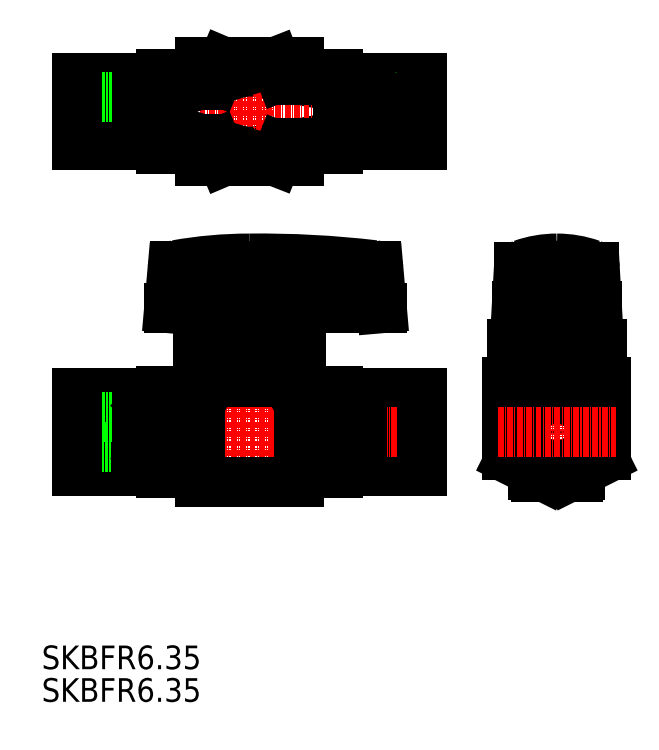
<metadata>
{"format":"dxf","ext":"dxf","renderer":"ezdxf+matplotlib","layout":"modelspace","background":"white","min_lineweight":24,"dpi":150}
</metadata>
<code>
0
SECTION
2
ENTITIES
0
TEXT
8
0
10
-41.33
20
156.5
30
0
40
5
1
SKBFR6.35
0
TEXT
8
0
10
-41.33
20
163.4
30
0
40
5
1
SKBFR6.35
0
LINE
8
0
10
39.13
20
288.5
30
0
11
26.35
21
288.5
31
0
0
LINE
8
0
10
39.13
20
278.1
30
0
11
23.51
21
278.1
31
0
0
LINE
8
0
10
23.51
20
284.5
30
0
11
39.13
21
284.5
31
0
0
LINE
8
0
10
39.13
20
274.2
30
0
11
26.35
21
274.2
31
0
0
LINE
8
0
10
4.167
20
289.7
30
0
11
28.99
21
285.1
31
0
0
LINE
8
0
10
4.167
20
273
30
0
11
28.99
21
277.5
31
0
0
LINE
8
0
10
39.13
20
210.4
30
0
11
23.51
21
210.4
31
0
0
LINE
8
0
10
23.51
20
216.7
30
0
11
39.13
21
216.7
31
0
0
LINE
8
CENTER
10
43.32
20
281.3
30
0
11
-36.48
21
281.3
31
0
0
LINE
8
0
10
29.36
20
248.7
30
0
11
2.632
21
248.7
31
0
0
ARC
8
0
10
4.95
20
44.71
30
0
40
205.5
50
83.27
51
90.65
0
LINE
8
0
10
39.13
20
221.8
30
0
11
26.35
21
221.8
31
0
0
LINE
8
0
10
39.13
20
209.4
30
0
11
26.35
21
209.4
31
0
0
LINE
8
0
10
39.13
20
205.3
30
0
11
26.35
21
205.3
31
0
0
LINE
8
0
10
39.13
20
217.7
30
0
11
26.35
21
217.7
31
0
0
LINE
8
CENTER
10
-35.36
20
213.5
30
0
11
40.7
21
213.5
31
0
0
LINE
8
0
10
30.63
20
239.7
30
0
11
11.13
21
239.7
31
0
0
LINE
8
0
10
9.032
20
235.2
30
0
11
9.757
21
234.5
31
0
0
LINE
8
0
10
9.292
20
235
30
0
11
9.292
21
232.7
31
0
0
LINE
8
0
10
-3.768
20
235.2
30
0
11
-4.493
21
234.5
31
0
0
LINE
8
0
10
-4.028
20
235
30
0
11
-4.028
21
232.7
31
0
0
LINE
8
CENTER
10
2.632
20
251.7
30
0
11
2.632
21
199.9
31
0
0
LINE
8
0
10
-33.87
20
221.8
30
0
11
-21.09
21
221.8
31
0
0
LINE
8
0
10
-33.87
20
205.3
30
0
11
-21.09
21
205.3
31
0
0
LINE
8
0
10
-33.87
20
209.4
30
0
11
-21.09
21
209.4
31
0
0
LINE
8
0
10
-33.87
20
217.7
30
0
11
-21.09
21
217.7
31
0
0
LINE
8
0
10
-18.25
20
216.7
30
0
11
-33.87
21
216.7
31
0
0
LINE
8
0
10
-33.87
20
210.4
30
0
11
-18.25
21
210.4
31
0
0
LINE
8
0
10
-33.87
20
213.5
30
0
11
-33.87
21
205.3
31
0
0
LINE
8
0
10
-33.87
20
213.5
30
0
11
-33.87
21
221.8
31
0
0
LINE
8
0
10
21.3
20
213.5
30
0
11
21.3
21
204.8
31
0
0
LINE
8
0
10
13.13
20
204.8
30
0
11
13.13
21
213.5
31
0
0
LINE
8
0
10
-21.09
20
205.3
30
0
11
-21.09
21
213.5
31
0
0
LINE
8
0
10
23.51
20
210.4
30
0
11
23.51
21
216.7
31
0
0
LINE
8
0
10
-18.25
20
210.4
30
0
11
-18.25
21
216.7
31
0
0
LINE
8
0
10
23.73
20
208.8
30
0
11
23.73
21
213.5
31
0
0
LINE
8
0
10
24.63
20
207.9
30
0
11
24.63
21
213.5
31
0
0
LINE
8
0
10
26.35
20
205.3
30
0
11
26.35
21
213.5
31
0
0
LINE
8
0
10
-19.37
20
207.9
30
0
11
-19.37
21
213.5
31
0
0
LINE
8
0
10
-7.868
20
204.8
30
0
11
-7.868
21
213.5
31
0
0
LINE
8
0
10
-18.47
20
208.8
30
0
11
-18.47
21
213.5
31
0
0
LINE
8
0
10
-16.04
20
213.5
30
0
11
-16.04
21
204.8
31
0
0
LINE
8
0
10
-7.868
20
203
30
0
11
-7.868
21
224
31
0
0
LINE
8
0
10
13.13
20
203
30
0
11
13.13
21
224
31
0
0
LINE
8
0
10
-7.868
20
203
30
0
11
2.632
21
203
31
0
0
LINE
8
0
10
-16.04
20
204.8
30
0
11
-7.868
21
204.8
31
0
0
LINE
8
0
10
-16.04
20
209.9
30
0
11
-7.868
21
209.9
31
0
0
LINE
8
0
10
-16.04
20
208.5
30
0
11
-7.868
21
208.5
31
0
0
LINE
8
0
10
-21.09
20
208.7
30
0
11
-18.64
21
208.7
31
0
0
LINE
8
0
10
-19.37
20
207.9
30
0
11
-21.09
21
207.9
31
0
0
LINE
8
0
10
-18.47
20
208.8
30
0
11
-16.04
21
208.8
31
0
0
LINE
8
0
10
-18.47
20
208.8
30
0
11
-19.37
21
207.9
31
0
0
LINE
8
0
10
21.3
20
208.5
30
0
11
13.13
21
208.5
31
0
0
LINE
8
0
10
21.3
20
209.9
30
0
11
13.13
21
209.9
31
0
0
LINE
8
0
10
21.3
20
204.8
30
0
11
13.13
21
204.8
31
0
0
LINE
8
0
10
13.13
20
203
30
0
11
2.632
21
203
31
0
0
LINE
8
0
10
23.73
20
208.8
30
0
11
21.55
21
208.8
31
0
0
LINE
8
0
10
23.73
20
208.8
30
0
11
24.63
21
207.9
31
0
0
LINE
8
0
10
24.63
20
207.9
30
0
11
26.35
21
207.9
31
0
0
LINE
8
0
10
26.35
20
208.7
30
0
11
23.9
21
208.7
31
0
0
LINE
8
0
10
-8.338
20
232.7
30
0
11
2.632
21
232.7
31
0
0
LINE
8
0
10
-4.493
20
234.5
30
0
11
2.632
21
234.5
31
0
0
LINE
8
0
10
-4.493
20
226
30
0
11
2.632
21
226
31
0
0
LINE
8
0
10
2.632
20
229.2
30
0
11
-8.338
21
229.2
31
0
0
LINE
8
0
10
13.13
20
224
30
0
11
-7.868
21
224
31
0
0
LINE
8
0
10
-16.04
20
222.3
30
0
11
-7.868
21
222.3
31
0
0
LINE
8
0
10
-16.04
20
218.6
30
0
11
-7.868
21
218.6
31
0
0
LINE
8
0
10
-16.04
20
217.2
30
0
11
-7.868
21
217.2
31
0
0
LINE
8
0
10
-21.09
20
221.8
30
0
11
-21.09
21
213.5
31
0
0
LINE
8
0
10
-19.37
20
219.1
30
0
11
-19.37
21
213.5
31
0
0
LINE
8
0
10
-18.47
20
218.2
30
0
11
-18.47
21
213.5
31
0
0
LINE
8
0
10
-16.04
20
213.5
30
0
11
-16.04
21
222.3
31
0
0
LINE
8
0
10
-19.37
20
219.1
30
0
11
-21.09
21
219.1
31
0
0
LINE
8
0
10
-21.09
20
218.4
30
0
11
-18.64
21
218.4
31
0
0
LINE
8
0
10
-18.47
20
218.2
30
0
11
-16.04
21
218.2
31
0
0
LINE
8
0
10
-18.47
20
218.2
30
0
11
-19.37
21
219.1
31
0
0
LINE
8
0
10
-7.868
20
222.3
30
0
11
-7.868
21
213.5
31
0
0
LINE
8
0
10
-2.853
20
232.7
30
0
11
-2.853
21
229.2
31
0
0
LINE
8
0
10
-8.338
20
229.2
30
0
11
-8.338
21
232.7
31
0
0
LINE
8
0
10
-4.028
20
229.2
30
0
11
-4.028
21
226
31
0
0
LINE
8
0
10
-4.493
20
229.2
30
0
11
-4.493
21
224
31
0
0
LINE
8
0
10
-4.028
20
226
30
0
11
-4.493
21
225.2
31
0
0
LINE
8
0
10
-4.493
20
234.5
30
0
11
-4.493
21
232.7
31
0
0
LINE
8
0
10
21.3
20
217.2
30
0
11
13.13
21
217.2
31
0
0
LINE
8
0
10
21.3
20
218.6
30
0
11
13.13
21
218.6
31
0
0
LINE
8
0
10
21.3
20
222.3
30
0
11
13.13
21
222.3
31
0
0
LINE
8
0
10
13.13
20
222.3
30
0
11
13.13
21
213.5
31
0
0
LINE
8
0
10
21.3
20
213.5
30
0
11
21.3
21
222.3
31
0
0
LINE
8
0
10
24.63
20
219.1
30
0
11
24.63
21
213.5
31
0
0
LINE
8
0
10
23.73
20
218.2
30
0
11
23.73
21
213.5
31
0
0
LINE
8
0
10
26.35
20
221.8
30
0
11
26.35
21
213.5
31
0
0
LINE
8
0
10
23.73
20
218.2
30
0
11
21.55
21
218.2
31
0
0
LINE
8
0
10
23.73
20
218.2
30
0
11
24.63
21
219.1
31
0
0
LINE
8
0
10
26.35
20
218.4
30
0
11
23.9
21
218.4
31
0
0
LINE
8
0
10
24.63
20
219.1
30
0
11
26.35
21
219.1
31
0
0
LINE
8
0
10
13.6
20
232.7
30
0
11
2.632
21
232.7
31
0
0
LINE
8
0
10
2.632
20
229.2
30
0
11
13.6
21
229.2
31
0
0
LINE
8
0
10
8.116
20
232.7
30
0
11
8.116
21
229.2
31
0
0
LINE
8
0
10
9.757
20
226
30
0
11
2.632
21
226
31
0
0
LINE
8
0
10
9.292
20
229.2
30
0
11
9.292
21
226
31
0
0
LINE
8
0
10
9.757
20
229.2
30
0
11
9.757
21
224
31
0
0
LINE
8
0
10
9.292
20
226
30
0
11
9.757
21
225.2
31
0
0
LINE
8
0
10
9.757
20
234.5
30
0
11
2.632
21
234.5
31
0
0
LINE
8
0
10
9.757
20
234.5
30
0
11
9.757
21
232.7
31
0
0
LINE
8
0
10
13.6
20
229.2
30
0
11
13.6
21
232.7
31
0
0
LINE
8
0
10
23.51
20
278.1
30
0
11
23.51
21
284.5
31
0
0
LINE
8
0
10
21.3
20
281.3
30
0
11
21.3
21
273.4
31
0
0
LINE
8
CENTER
10
2.632
20
268.4
30
0
11
2.632
21
294.8
31
0
0
LINE
8
0
10
-18.47
20
275.8
30
0
11
-18.47
21
281.3
31
0
0
LINE
8
0
10
-21.09
20
281.3
30
0
11
-21.09
21
277.2
31
0
0
ARC
8
0
10
-9.368
20
281.3
30
0
40
5
50
180
51
253
0
LINE
8
0
10
-18.25
20
278.1
30
0
11
-18.25
21
284.5
31
0
0
LINE
8
0
10
-33.87
20
278.1
30
0
11
-33.87
21
281.3
31
0
0
LINE
8
0
10
-16.04
20
281.3
30
0
11
-16.04
21
273.4
31
0
0
LINE
8
0
10
-33.87
20
278.1
30
0
11
-18.25
21
278.1
31
0
0
LINE
8
0
10
-33.87
20
274.2
30
0
11
-21.09
21
274.2
31
0
0
LINE
8
0
10
-33.87
20
274.2
30
0
11
-33.87
21
277.2
31
0
0
LINE
8
0
10
-33.87
20
277.2
30
0
11
-33.87
21
278.1
31
0
0
LINE
8
0
10
-13.18
20
248.7
30
0
11
2.632
21
248.7
31
0
0
ARC
8
0
10
2.632
20
161.9
30
0
40
88.37
50
90
51
100.1
0
LINE
8
0
10
-5.368
20
236.7
30
0
11
2.632
21
236.7
31
0
0
LINE
8
0
10
2.632
20
236.7
30
0
11
-3.568
21
236.7
31
0
0
LINE
8
0
10
-3.768
20
235.2
30
0
11
9.032
21
235.2
31
0
0
LINE
8
0
10
11.13
20
239.7
30
0
11
-5.868
21
239.7
31
0
0
LINE
8
0
10
-14.37
20
239.7
30
0
11
-13.65
21
248
31
0
0
LINE
8
0
10
-14.37
20
239.7
30
0
11
-5.868
21
239.7
31
0
0
LINE
8
0
10
-5.868
20
237.2
30
0
11
-5.868
21
239.7
31
0
0
LINE
8
0
10
-2.118
20
236.7
30
0
11
-3.568
21
236.7
31
0
0
LINE
8
0
10
-3.568
20
236.7
30
0
11
-3.768
21
236.5
31
0
0
LINE
8
0
10
-3.768
20
236.5
30
0
11
-3.768
21
235.2
31
0
0
ARC
8
0
10
-5.368
20
237.2
30
0
40
0.5
50
180
51
270
0
ARC
8
0
10
-12.65
20
247.9
30
0
40
1
50
100.1
51
175
0
LINE
8
0
10
-3.368
20
248.7
30
0
11
-4.868
21
248.7
31
0
0
LINE
8
0
10
3.132
20
235.2
30
0
11
10.63
21
235.2
31
0
0
ARC
8
0
10
3.132
20
235.7
30
0
40
0.5
50
180
51
270
0
LINE
8
0
10
2.632
20
236.7
30
0
11
2.632
21
235.7
31
0
0
LINE
8
0
10
11.13
20
235.7
30
0
11
11.13
21
239.7
31
0
0
ARC
8
0
10
10.63
20
235.7
30
0
40
0.5
50
270
51
0
0
ARC
8
0
10
2.632
20
281.3
30
0
40
8.5
50
253
51
280.4
0
LINE
8
0
10
-2.853
20
270.8
30
0
11
8.116
21
270.8
31
0
0
LINE
8
0
10
2.632
20
270.8
30
0
11
-7.868
21
270.8
31
0
0
LINE
8
0
10
-16.04
20
273.4
30
0
11
-7.868
21
273.4
31
0
0
LINE
8
0
10
-21.09
20
275.8
30
0
11
-18.47
21
275.8
31
0
0
LINE
8
0
10
-21.09
20
277.2
30
0
11
-21.09
21
274.2
31
0
0
LINE
8
0
10
-18.47
20
276.6
30
0
11
-16.04
21
276.6
31
0
0
LINE
8
0
10
-4.455
20
274.6
30
0
11
-2.853
21
270.8
31
0
0
LINE
8
0
10
-7.868
20
275.6
30
0
11
-7.868
21
270.8
31
0
0
LINE
8
0
10
-10.83
20
276.5
30
0
11
0.1524
21
273.2
31
0
0
LINE
8
0
10
21.3
20
273.4
30
0
11
13.13
21
273.4
31
0
0
LINE
8
0
10
8.116
20
270.8
30
0
11
9.321
21
273.9
31
0
0
LINE
8
0
10
13.13
20
274.6
30
0
11
13.13
21
270.8
31
0
0
LINE
8
0
10
2.632
20
270.8
30
0
11
7.539
21
270.8
31
0
0
LINE
8
0
10
2.632
20
270.8
30
0
11
13.13
21
270.8
31
0
0
LINE
8
0
10
26.35
20
277.2
30
0
11
26.35
21
274.2
31
0
0
LINE
8
0
10
23.73
20
276.6
30
0
11
21.3
21
276.6
31
0
0
LINE
8
0
10
23.73
20
275.8
30
0
11
23.73
21
276.6
31
0
0
LINE
8
0
10
26.35
20
275.8
30
0
11
23.73
21
275.8
31
0
0
LINE
8
0
10
-33.87
20
288.5
30
0
11
-21.09
21
288.5
31
0
0
LINE
8
0
10
-33.86
20
281.3
30
0
11
-21.14
21
281.3
31
0
0
LINE
8
0
10
-18.25
20
284.5
30
0
11
-33.87
21
284.5
31
0
0
LINE
8
0
10
-33.87
20
284.5
30
0
11
-33.87
21
281.3
31
0
0
LINE
8
0
10
-33.87
20
288.5
30
0
11
-33.87
21
285.4
31
0
0
LINE
8
0
10
-33.87
20
285.4
30
0
11
-33.87
21
284.5
31
0
0
LINE
8
0
10
8.116
20
291.8
30
0
11
-2.853
21
291.8
31
0
0
ARC
8
0
10
2.632
20
281.3
30
0
40
8.5
50
79.59
51
107
0
LINE
8
0
10
2.632
20
291.8
30
0
11
-7.868
21
291.8
31
0
0
LINE
8
0
10
-2.853
20
291.8
30
0
11
-4.455
21
288
31
0
0
LINE
8
0
10
-16.04
20
281.3
30
0
11
-16.04
21
289.3
31
0
0
LINE
8
0
10
-7.868
20
287
30
0
11
-7.868
21
291.8
31
0
0
LINE
8
0
10
-10.83
20
286.1
30
0
11
0.1524
21
289.4
31
0
0
ARC
8
0
10
-9.368
20
281.3
30
0
40
5
50
107
51
180
0
LINE
8
0
10
-18.47
20
281.3
30
0
11
-18.47
21
286.8
31
0
0
LINE
8
0
10
-21.09
20
281.3
30
0
11
-21.09
21
285.4
31
0
0
LINE
8
0
10
-18.47
20
286.8
30
0
11
-21.09
21
286.8
31
0
0
LINE
8
0
10
-21.09
20
285.4
30
0
11
-21.09
21
288.5
31
0
0
LINE
8
0
10
-18.47
20
286
30
0
11
-16.04
21
286
31
0
0
LINE
8
0
10
-16.04
20
289.3
30
0
11
-7.868
21
289.3
31
0
0
LINE
8
0
10
21.3
20
281.3
30
0
11
21.3
21
289.3
31
0
0
LINE
8
0
10
13.13
20
288
30
0
11
13.13
21
291.8
31
0
0
LINE
8
0
10
9.321
20
288.7
30
0
11
8.116
21
291.8
31
0
0
LINE
8
0
10
23.73
20
286
30
0
11
23.73
21
286.8
31
0
0
LINE
8
0
10
26.35
20
285.4
30
0
11
26.35
21
288.5
31
0
0
LINE
8
0
10
23.73
20
286
30
0
11
21.3
21
286
31
0
0
LINE
8
0
10
23.73
20
286.8
30
0
11
26.35
21
286.8
31
0
0
LINE
8
0
10
21.3
20
289.3
30
0
11
13.13
21
289.3
31
0
0
LINE
8
0
10
2.632
20
291.8
30
0
11
13.13
21
291.8
31
0
0
LINE
8
0
10
74.05
20
235.2
30
0
11
74.77
21
234.5
31
0
0
LINE
8
0
10
61.25
20
235.2
30
0
11
60.52
21
234.5
31
0
0
LINE
8
CENTER
10
67.65
20
252.2
30
0
11
67.65
21
202.7
31
0
0
POLYLINE
8
0
66
     1
10
0
20
0
30
0
70
     1
0
VERTEX
8
0
10
67.65
20
221.8
30
0
0
VERTEX
8
0
10
60.5
20
217.7
30
0
0
VERTEX
8
0
10
60.5
20
209.4
30
0
0
VERTEX
8
0
10
67.65
20
205.3
30
0
0
VERTEX
8
0
10
74.79
20
209.4
30
0
0
VERTEX
8
0
10
74.79
20
217.7
30
0
0
SEQEND
8
0
0
POLYLINE
8
0
66
     1
10
0
20
0
30
0
70
     1
0
VERTEX
8
0
10
67.65
20
222.3
30
0
0
VERTEX
8
0
10
60.07
20
217.9
30
0
0
VERTEX
8
0
10
60.07
20
209.2
30
0
0
VERTEX
8
0
10
67.65
20
204.8
30
0
0
VERTEX
8
0
10
75.23
20
209.2
30
0
0
VERTEX
8
0
10
75.23
20
217.9
30
0
0
SEQEND
8
0
0
LINE
8
0
10
78.15
20
208.6
30
0
11
78.15
21
218.4
31
0
0
LINE
8
0
10
57.15
20
208.6
30
0
11
57.15
21
218.4
31
0
0
CIRCLE
8
0
10
67.65
20
213.5
30
0
40
3.175
0
LINE
8
0
10
39.13
20
213.5
30
0
11
39.13
21
205.3
31
0
0
LINE
8
0
10
63.15
20
204
30
0
11
67.1
21
204
31
0
0
LINE
8
0
10
65.1
20
204
30
0
11
57.65
21
207.8
31
0
0
ARC
8
0
10
63.15
20
204.5
30
0
40
0.5
50
180
51
270
0
LINE
8
0
10
62.65
20
204.5
30
0
11
62.65
21
205.5
31
0
0
ARC
8
0
10
58.15
20
208.6
30
0
40
1
50
180
51
240
0
LINE
8
0
10
70.19
20
204
30
0
11
77.65
21
207.8
31
0
0
ARC
8
0
10
72.15
20
204.5
30
0
40
0.5
50
270
51
0
0
LINE
8
0
10
72.15
20
204
30
0
11
68.19
21
204
31
0
0
LINE
8
0
10
72.65
20
204.5
30
0
11
72.65
21
205.5
31
0
0
ARC
8
0
10
77.15
20
208.6
30
0
40
1
50
300
51
0
0
LINE
8
0
10
39.13
20
213.5
30
0
11
39.13
21
221.8
31
0
0
LINE
8
0
10
57.15
20
224
30
0
11
57.15
21
218.4
31
0
0
LINE
8
0
10
78.15
20
224
30
0
11
78.15
21
218.4
31
0
0
LINE
8
CENTER
10
55.15
20
213.5
30
0
11
80.15
21
213.5
31
0
0
LINE
8
0
10
58.15
20
232.2
30
0
11
67.65
21
232.2
31
0
0
LINE
8
0
10
67.65
20
228.7
30
0
11
58.15
21
228.7
31
0
0
LINE
8
0
10
57.15
20
224
30
0
11
78.15
21
224
31
0
0
LINE
8
0
10
58.15
20
228.7
30
0
11
58.15
21
232.2
31
0
0
LINE
8
0
10
60.52
20
228.7
30
0
11
60.52
21
224
31
0
0
LINE
8
0
10
60.52
20
234.5
30
0
11
60.52
21
232.2
31
0
0
LINE
8
0
10
77.15
20
228.7
30
0
11
77.15
21
232.2
31
0
0
LINE
8
0
10
67.65
20
232.2
30
0
11
67.65
21
228.7
31
0
0
LINE
8
0
10
67.65
20
228.7
30
0
11
77.15
21
228.7
31
0
0
LINE
8
0
10
74.77
20
228.7
30
0
11
74.77
21
224
31
0
0
LINE
8
0
10
77.15
20
232.2
30
0
11
67.65
21
232.2
31
0
0
LINE
8
0
10
74.77
20
234.5
30
0
11
74.77
21
232.2
31
0
0
LINE
8
0
10
39.13
20
278.1
30
0
11
39.13
21
281.3
31
0
0
ARC
8
0
10
28.63
20
279.5
30
0
40
2
50
280.4
51
0
0
LINE
8
0
10
30.63
20
239.7
30
0
11
29.91
21
247.9
31
0
0
ARC
8
0
10
28.92
20
247.8
30
0
40
1
50
5
51
83.27
0
LINE
8
0
10
70.71
20
247.7
30
0
11
71.06
21
241.3
31
0
0
LINE
8
0
10
76.15
20
239.7
30
0
11
75.69
21
248.1
31
0
0
LINE
8
0
10
59.15
20
239.7
30
0
11
59.61
21
248.1
31
0
0
LINE
8
0
10
64.59
20
247.7
30
0
11
64.24
21
241.3
31
0
0
LINE
8
0
10
59.15
20
239.7
30
0
11
76.15
21
239.7
31
0
0
LINE
8
0
10
76.12
20
240.2
30
0
11
59.18
21
240.2
31
0
0
LINE
8
0
10
65.23
20
240.2
30
0
11
70.06
21
240.2
31
0
0
LINE
8
0
10
67.65
20
235.2
30
0
11
59.65
21
235.2
31
0
0
ARC
8
0
10
65.23
20
241.2
30
0
40
1
50
176.8
51
270
0
LINE
8
0
10
59.15
20
235.7
30
0
11
59.15
21
239.7
31
0
0
ARC
8
0
10
59.65
20
235.7
30
0
40
0.5
50
180
51
270
0
ARC
8
0
10
70.06
20
241.2
30
0
40
1
50
270
51
3.18
0
LINE
8
0
10
72.4
20
236.7
30
0
11
74.05
21
236.7
31
0
0
LINE
8
0
10
67.65
20
236.7
30
0
11
75.65
21
236.7
31
0
0
LINE
8
0
10
67.65
20
236.9
30
0
11
67.65
21
235.9
31
0
0
LINE
8
0
10
67.65
20
235.4
30
0
11
67.65
21
236.9
31
0
0
LINE
8
0
10
76.15
20
237.2
30
0
11
76.15
21
239.7
31
0
0
ARC
8
0
10
75.65
20
237.2
30
0
40
0.5
50
270
51
0
0
LINE
8
0
10
74.05
20
236.7
30
0
11
74.05
21
235.2
31
0
0
ARC
8
0
10
67.65
20
228.2
30
0
40
22.08
50
90
51
109.5
0
ARC
8
0
10
67.65
20
226.7
30
0
40
22.08
50
84.39
51
95.61
0
ARC
8
0
10
60.61
20
248
30
0
40
1
50
109.5
51
176.8
0
LINE
8
0
10
65.1
20
248.5
30
0
11
59.74
21
248.5
31
0
0
ARC
8
0
10
65.59
20
247.6
30
0
40
1
50
95.61
51
176.8
0
LINE
8
0
10
70.19
20
248.5
30
0
11
75.56
21
248.5
31
0
0
ARC
8
0
10
67.65
20
228.2
30
0
40
22.08
50
70.5
51
90
0
ARC
8
0
10
69.71
20
247.6
30
0
40
1
50
3.18
51
84.39
0
ARC
8
0
10
74.69
20
248
30
0
40
1
50
3.18
51
70.5
0
LINE
8
0
10
39.13
20
274.2
30
0
11
39.13
21
277.2
31
0
0
LINE
8
0
10
39.13
20
277.2
30
0
11
39.13
21
278.1
31
0
0
LINE
8
0
10
39.13
20
284.5
30
0
11
39.13
21
281.3
31
0
0
ARC
8
0
10
28.63
20
283.2
30
0
40
2
50
0
51
79.59
0
LINE
8
0
10
39.12
20
281.3
30
0
11
30.63
21
281.3
31
0
0
LINE
8
0
10
34.02
20
281.3
30
0
11
30.63
21
281.3
31
0
0
LINE
8
0
10
30.63
20
281.3
30
0
11
34.12
21
281.3
31
0
0
LINE
8
0
10
30.63
20
281.3
30
0
11
30.63
21
279.5
31
0
0
LINE
8
0
10
30.63
20
281.3
30
0
11
30.63
21
283.2
31
0
0
LINE
8
0
10
39.13
20
288.5
30
0
11
39.13
21
285.4
31
0
0
LINE
8
0
10
39.13
20
285.4
30
0
11
39.13
21
284.5
31
0
0
ENDSEC
0
EOF

</code>
